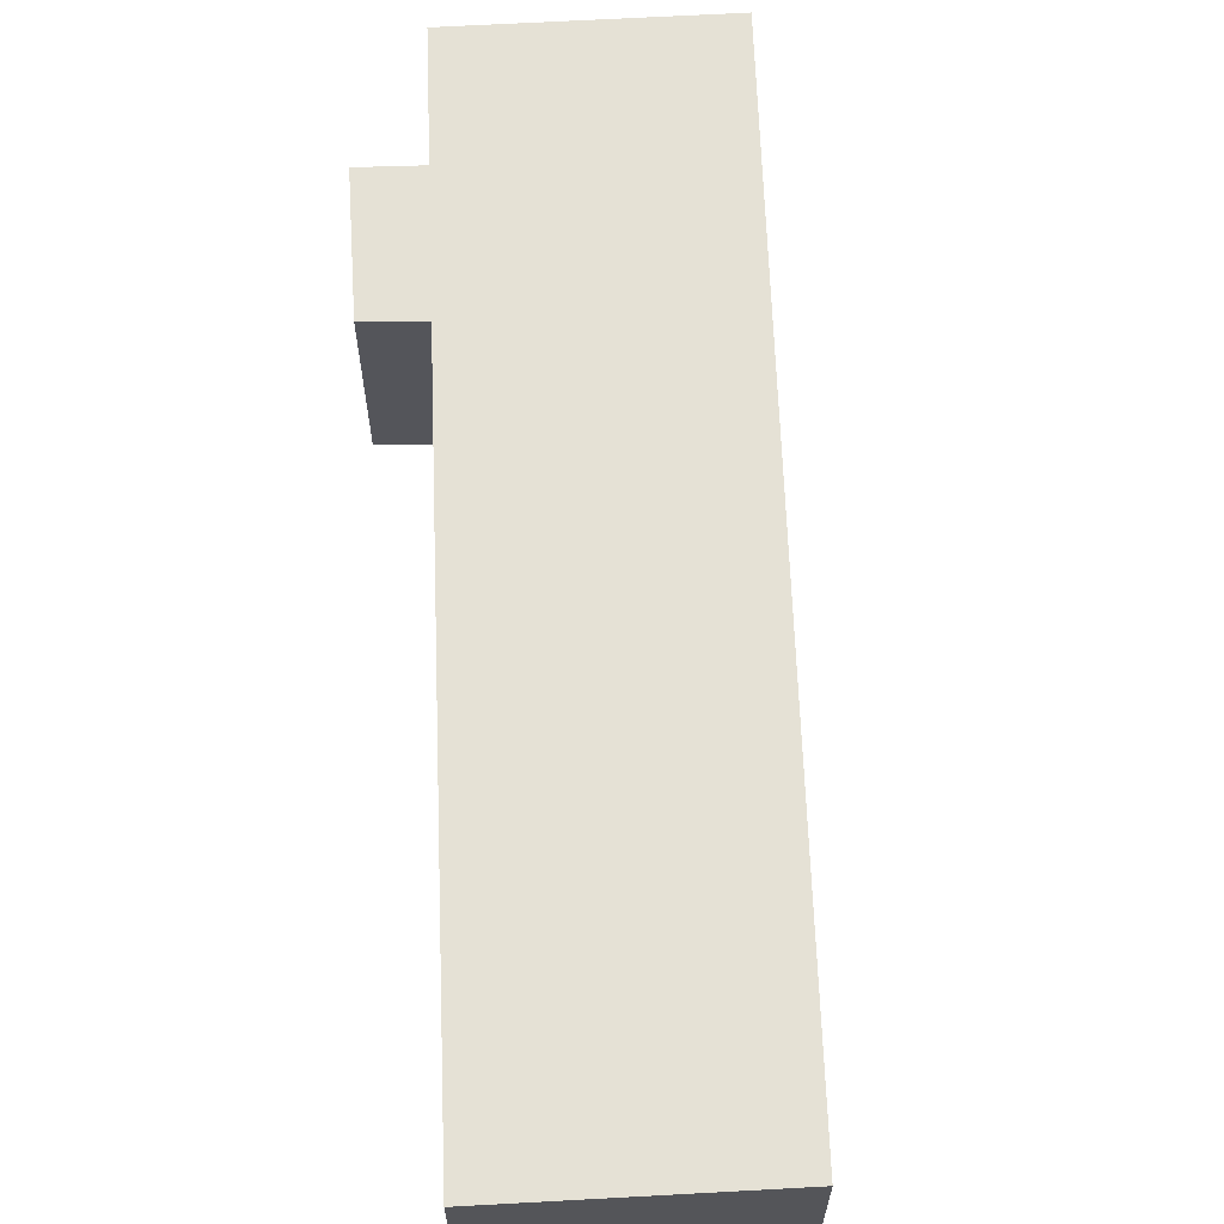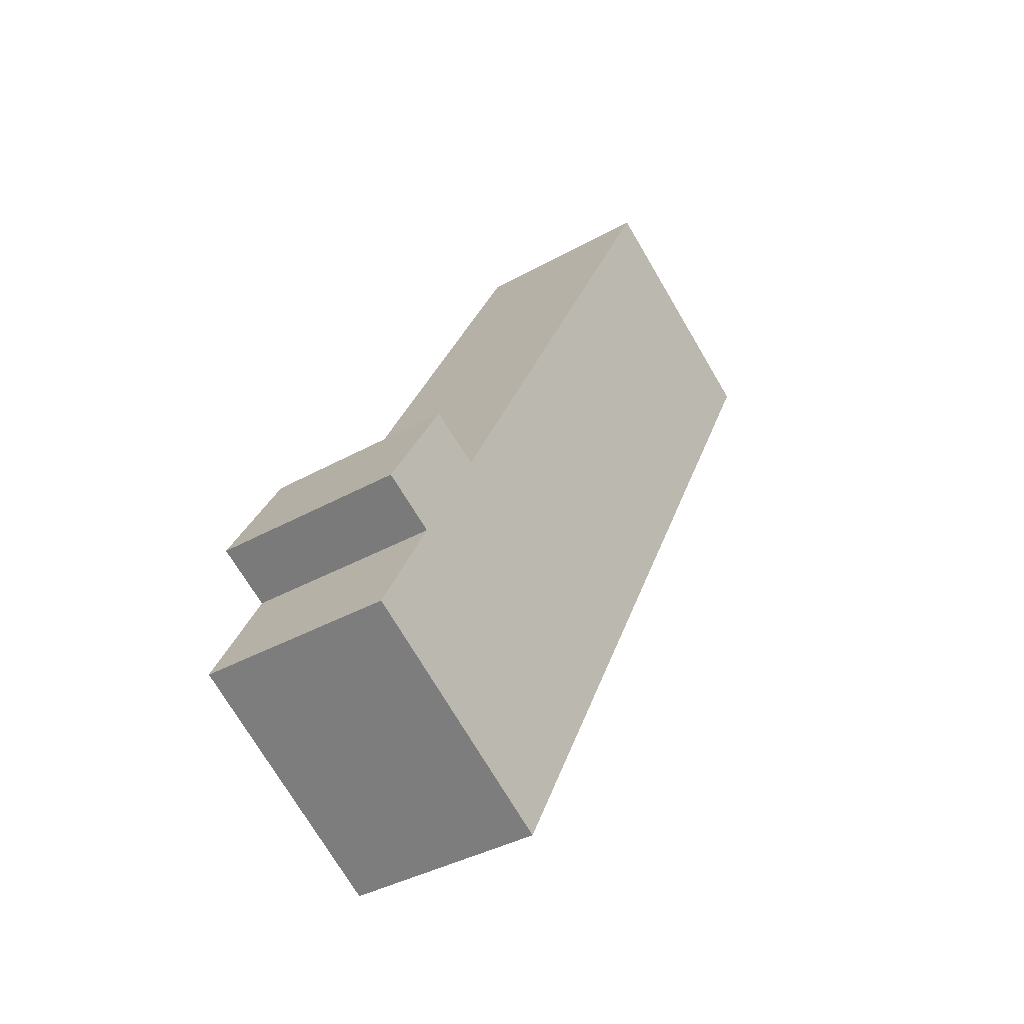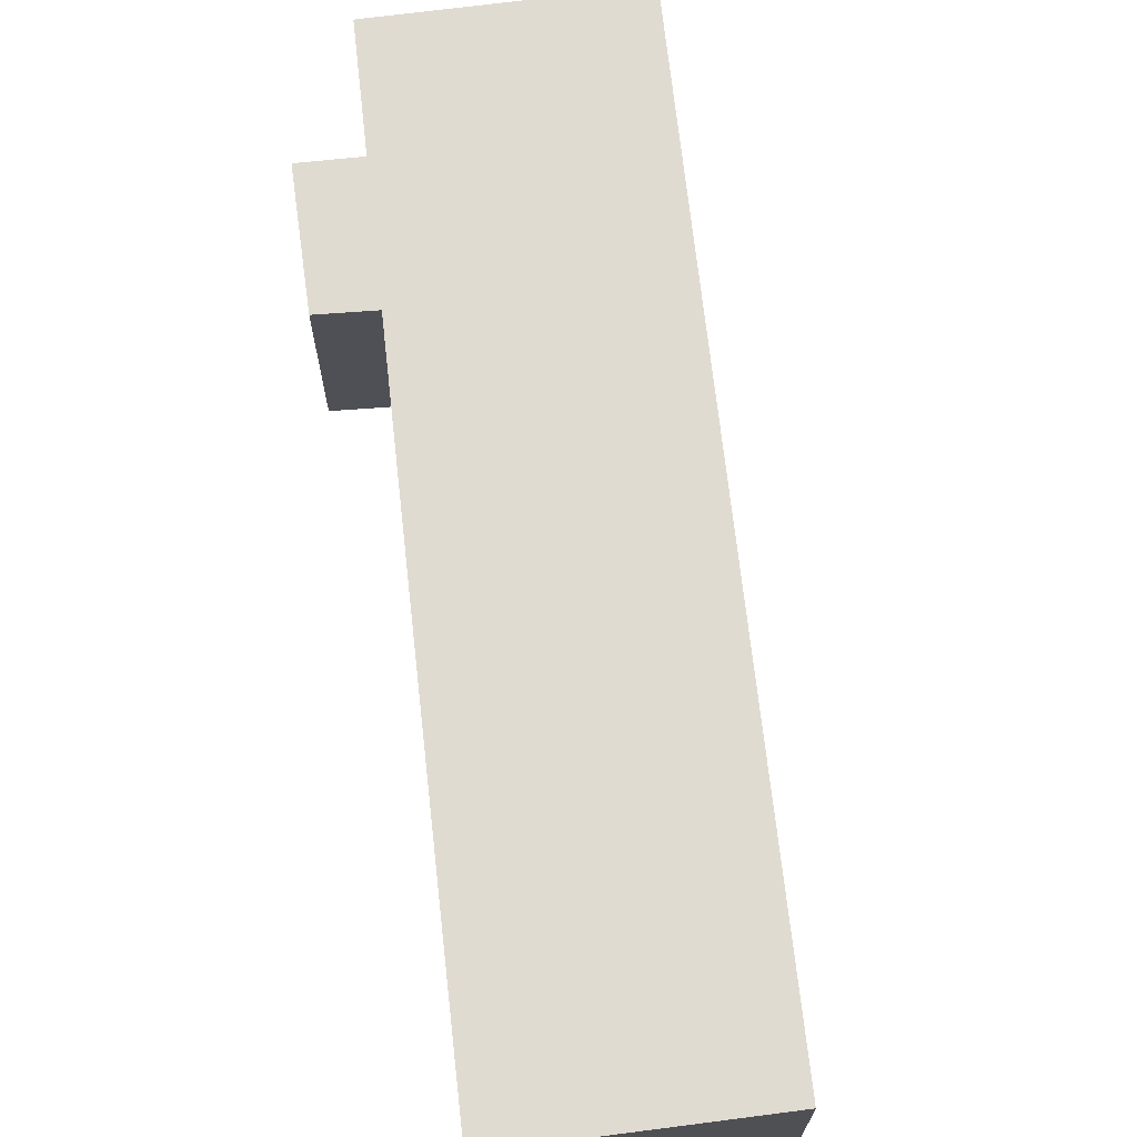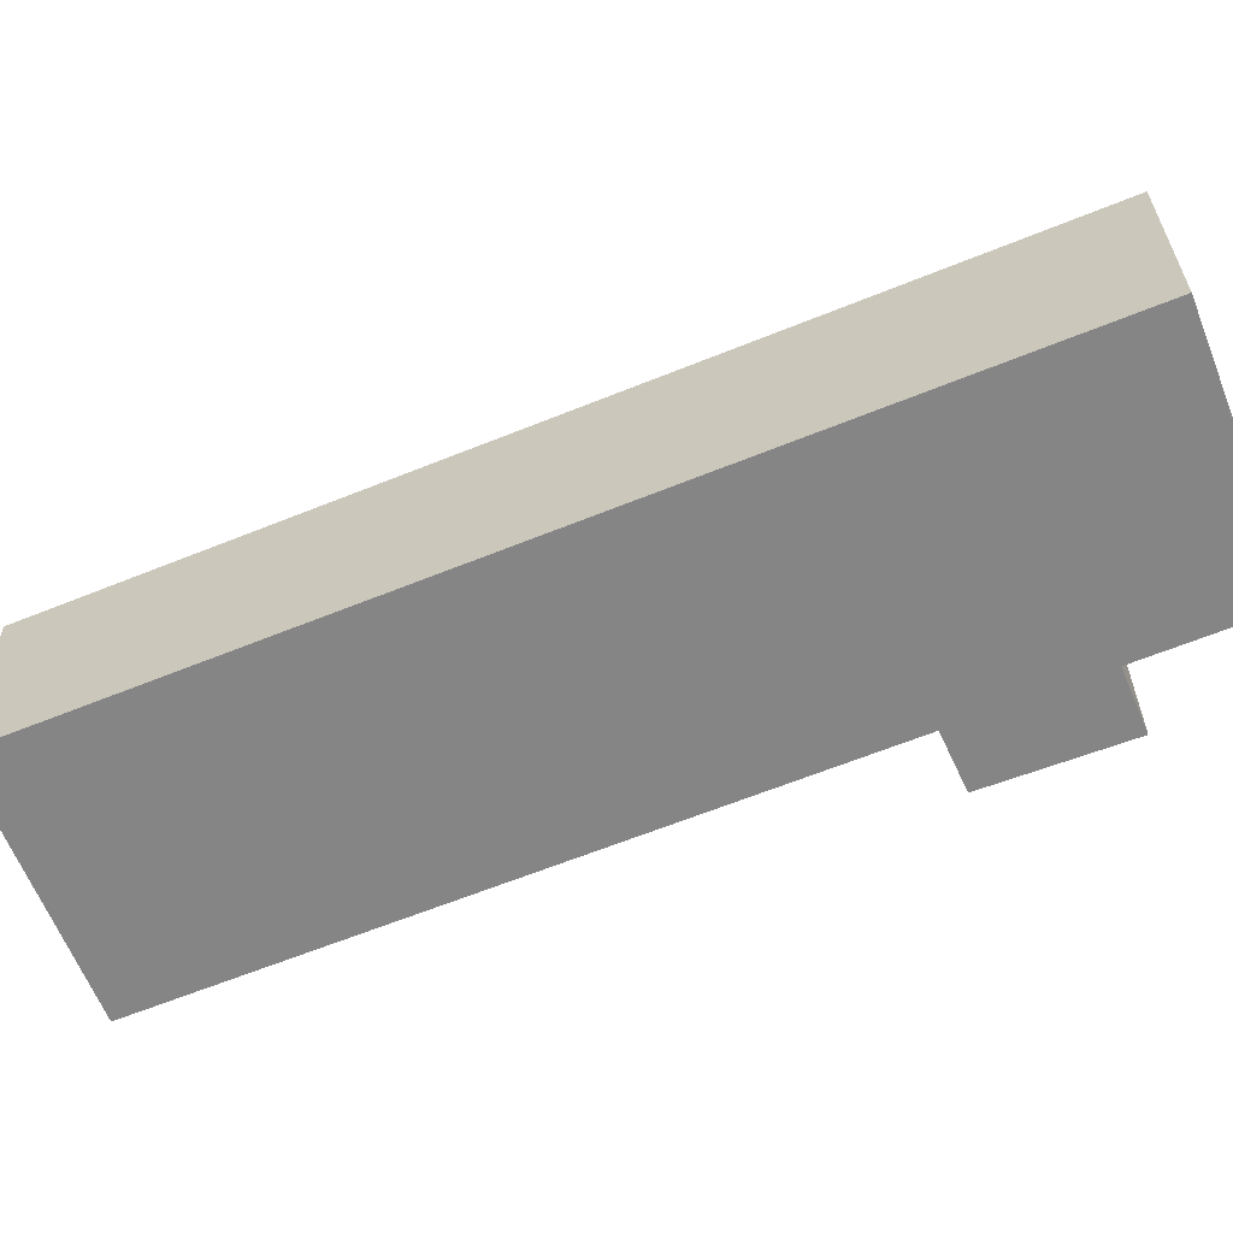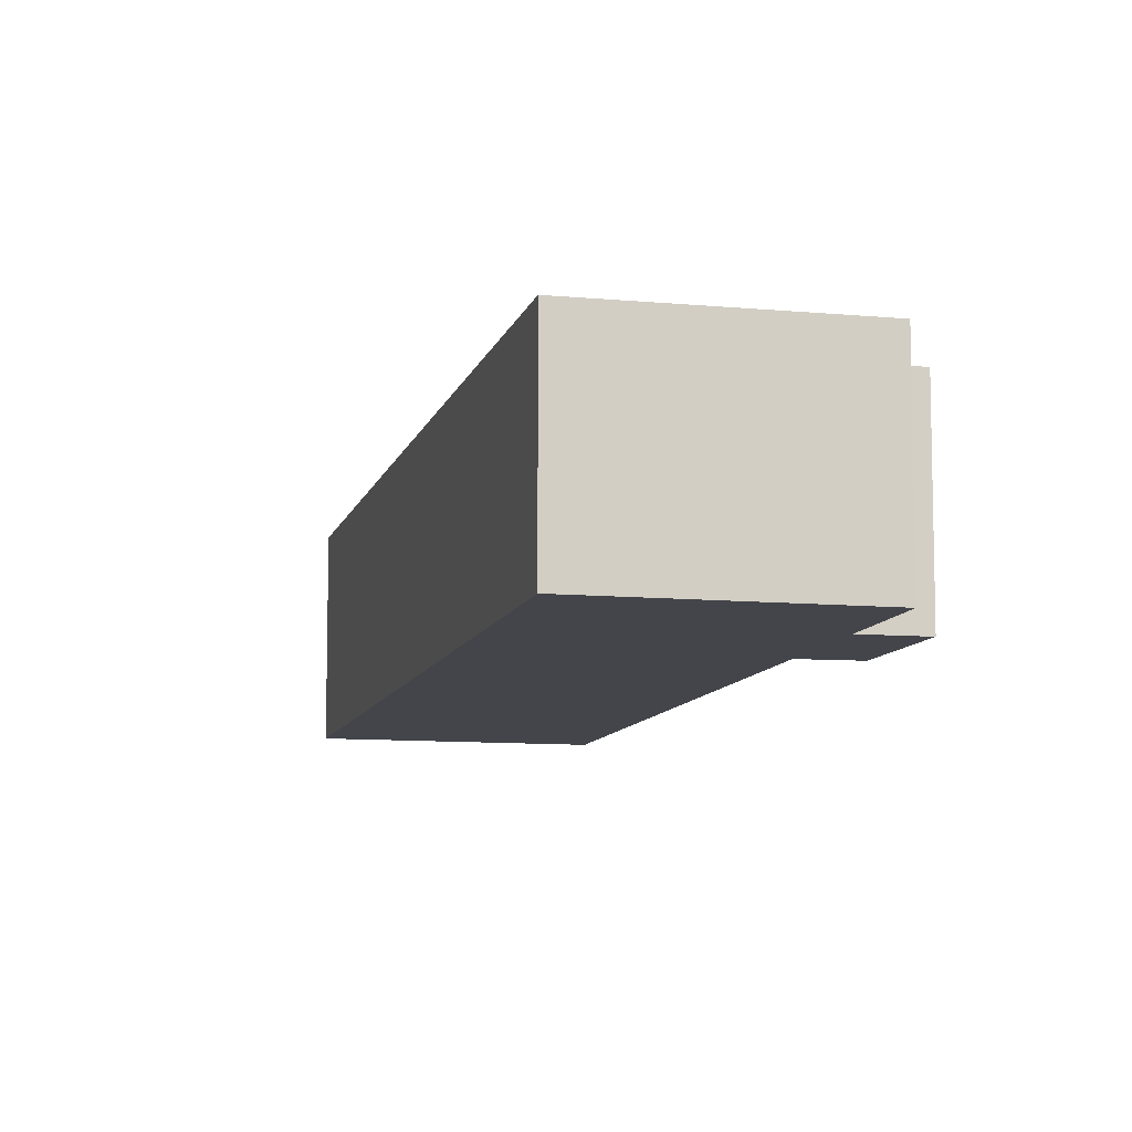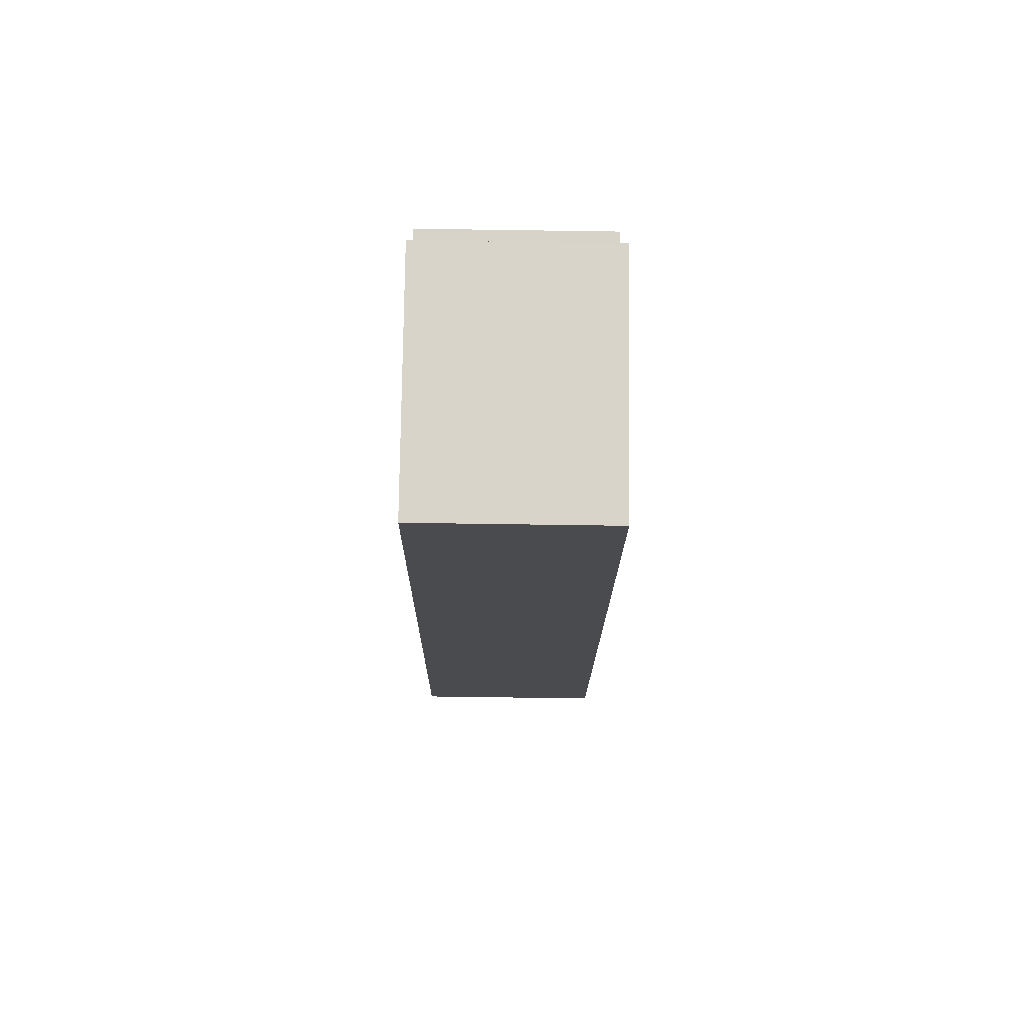
<metadata>
{"format":"obj","ext":"obj","renderer":"f3d","projection":"perspective","resolution":1024,"background":"white","views":[{"elev":65.1,"azim":25.6,"up":"+Y"},{"elev":-38.3,"azim":-54.7,"up":"+Z"},{"elev":70.1,"azim":21.4,"up":"+Y"},{"elev":-61.9,"azim":140.3,"up":"+Y"},{"elev":-9.3,"azim":-165.3,"up":"+Y"},{"elev":-76.2,"azim":-90.8,"up":"+Z"}]}
</metadata>
<code>
v  11.58 3.42 12.39
v  2.18 3.42 4.143
v  7.651 3.42 14.55
v  3.926 3.42 -2.158
v  1.263 3.42 4.583
v  1.047 3.42 1.991
v  7.288e-05 3.42 -0.0001083
v  0.09007 3.42 2.487
v  11.58 -7.587e-16 12.39
v  7.651 -8.907e-16 14.55
v  3.926 1.321e-16 -2.158
v  0 0 0
v  1.047 -1.219e-16 1.991
v  0.09 -1.523e-16 2.487
v  1.263 -2.806e-16 4.583
v  2.18 -2.537e-16 4.143
g defaultobject
f 1 2 3
f 2 1 4
f 2 4 5
f 5 4 6
f 6 4 7
f 8 5 6
f 9 3 10
f 3 9 1
f 11 1 9
f 1 11 4
f 7 11 12
f 11 7 4
f 6 12 13
f 12 6 7
f 8 13 14
f 13 8 6
f 5 14 15
f 14 5 8
f 16 5 15
f 5 16 2
f 3 16 10
f 16 3 2
f 14 13 15
f 10 11 9
f 11 10 16
f 11 16 15
f 11 15 13
f 11 13 12

</code>
